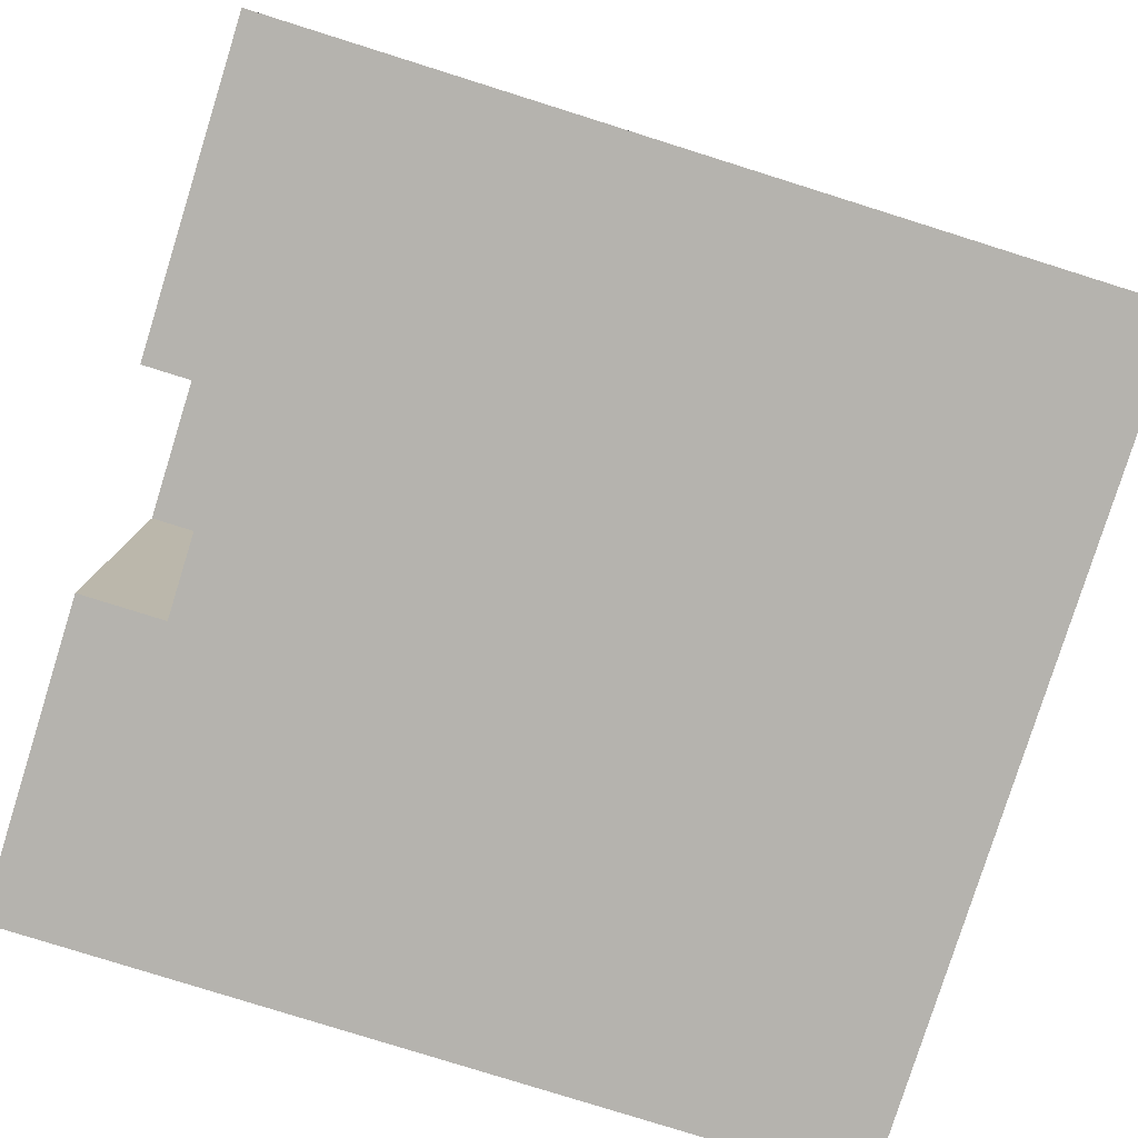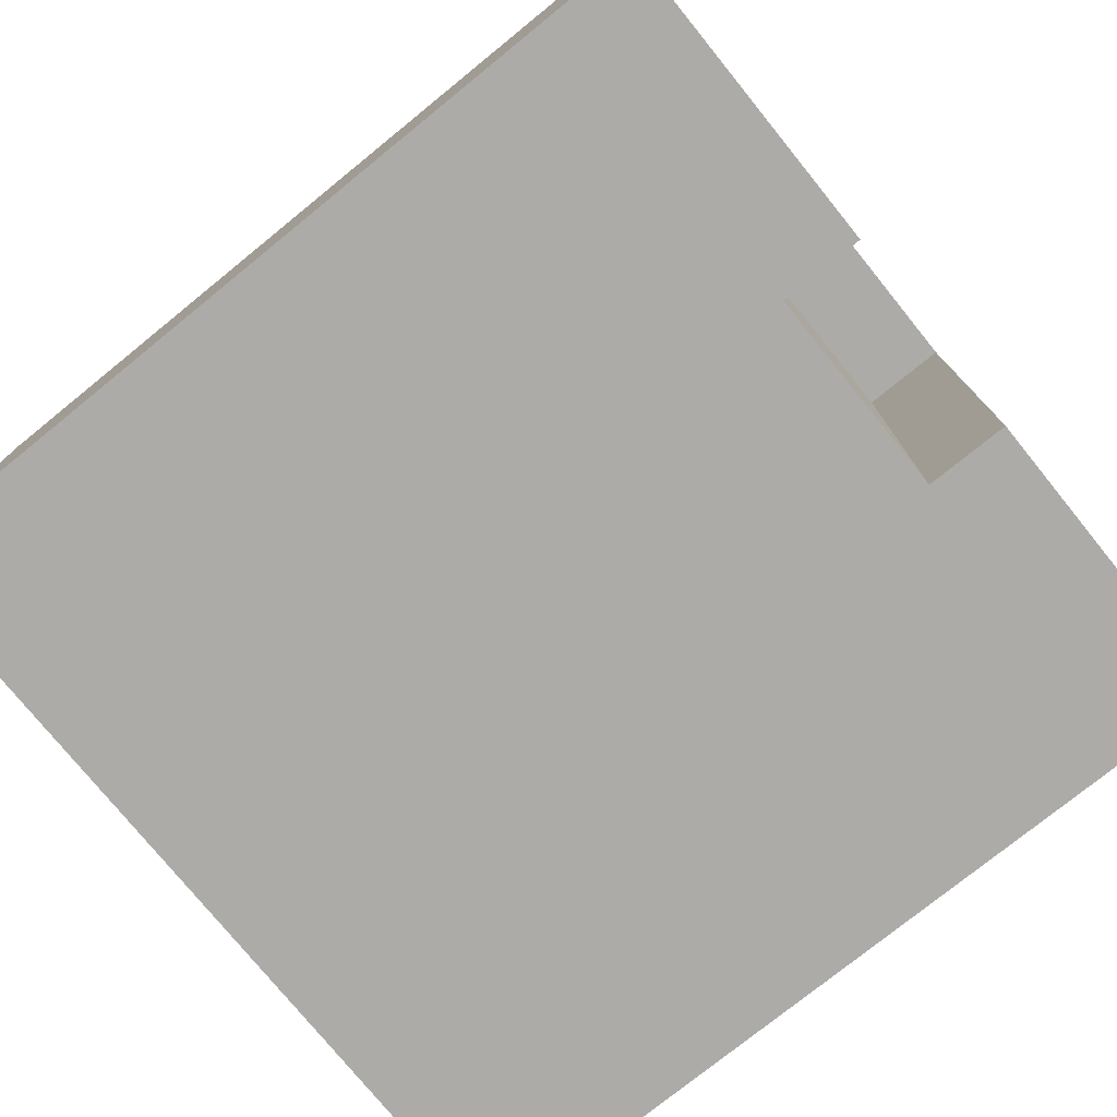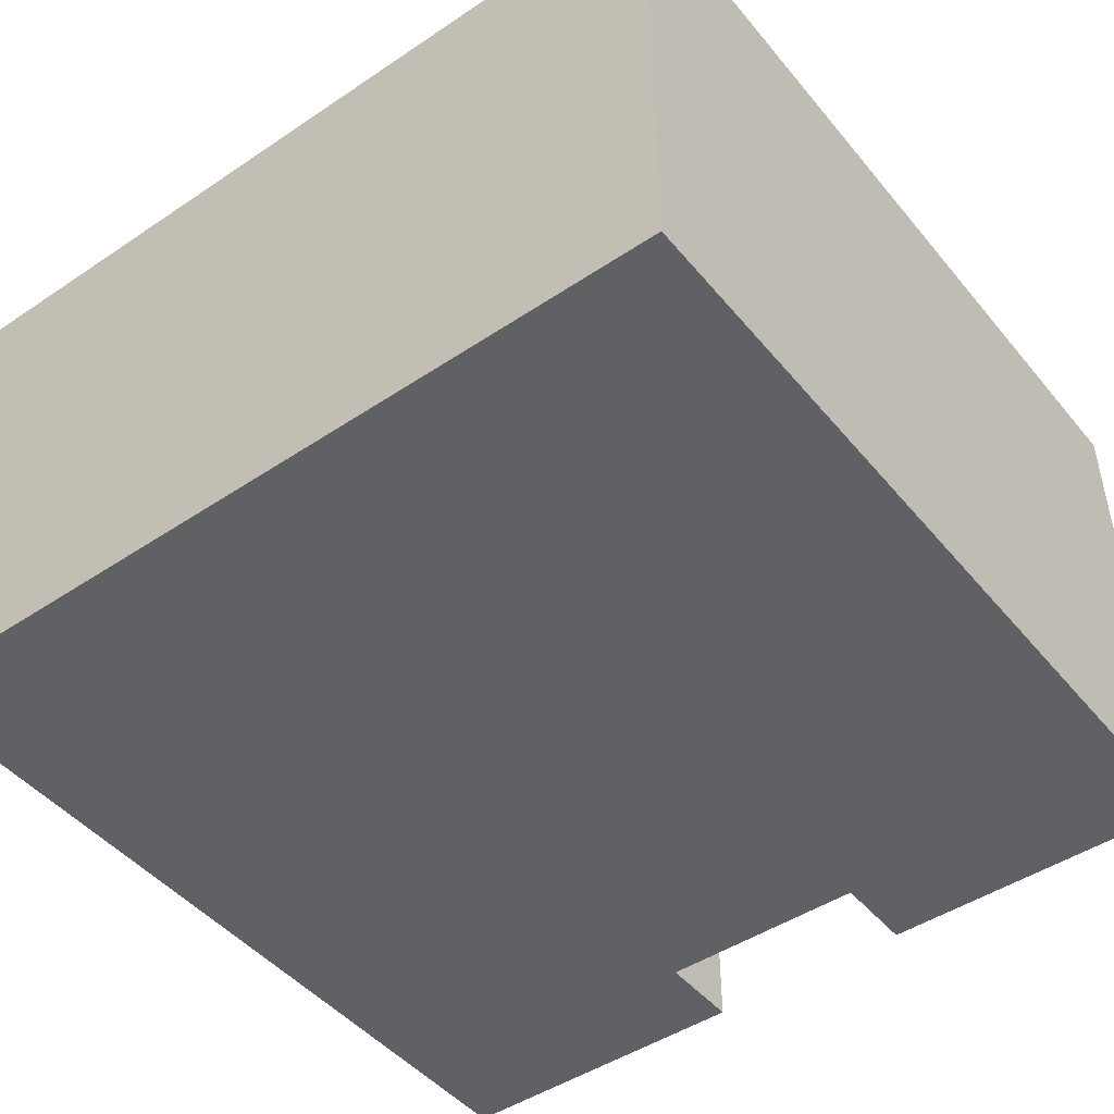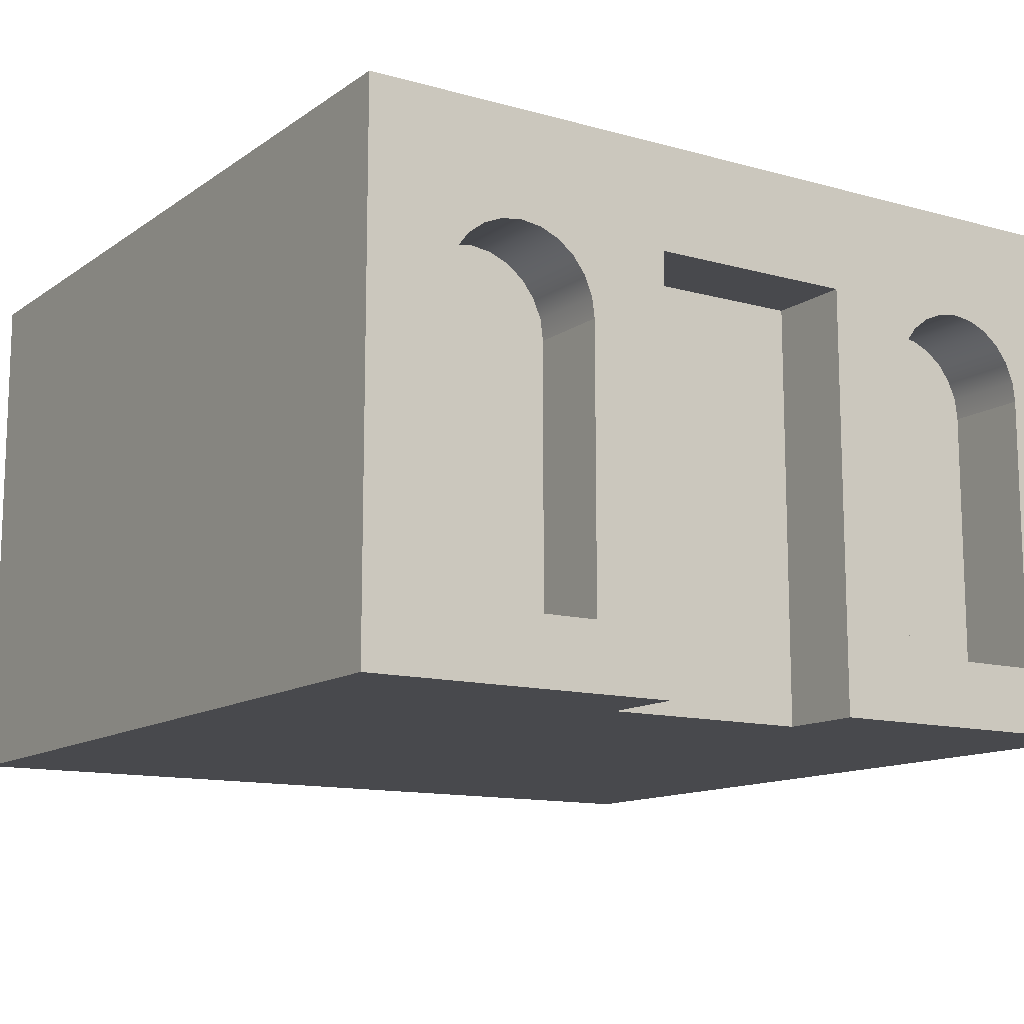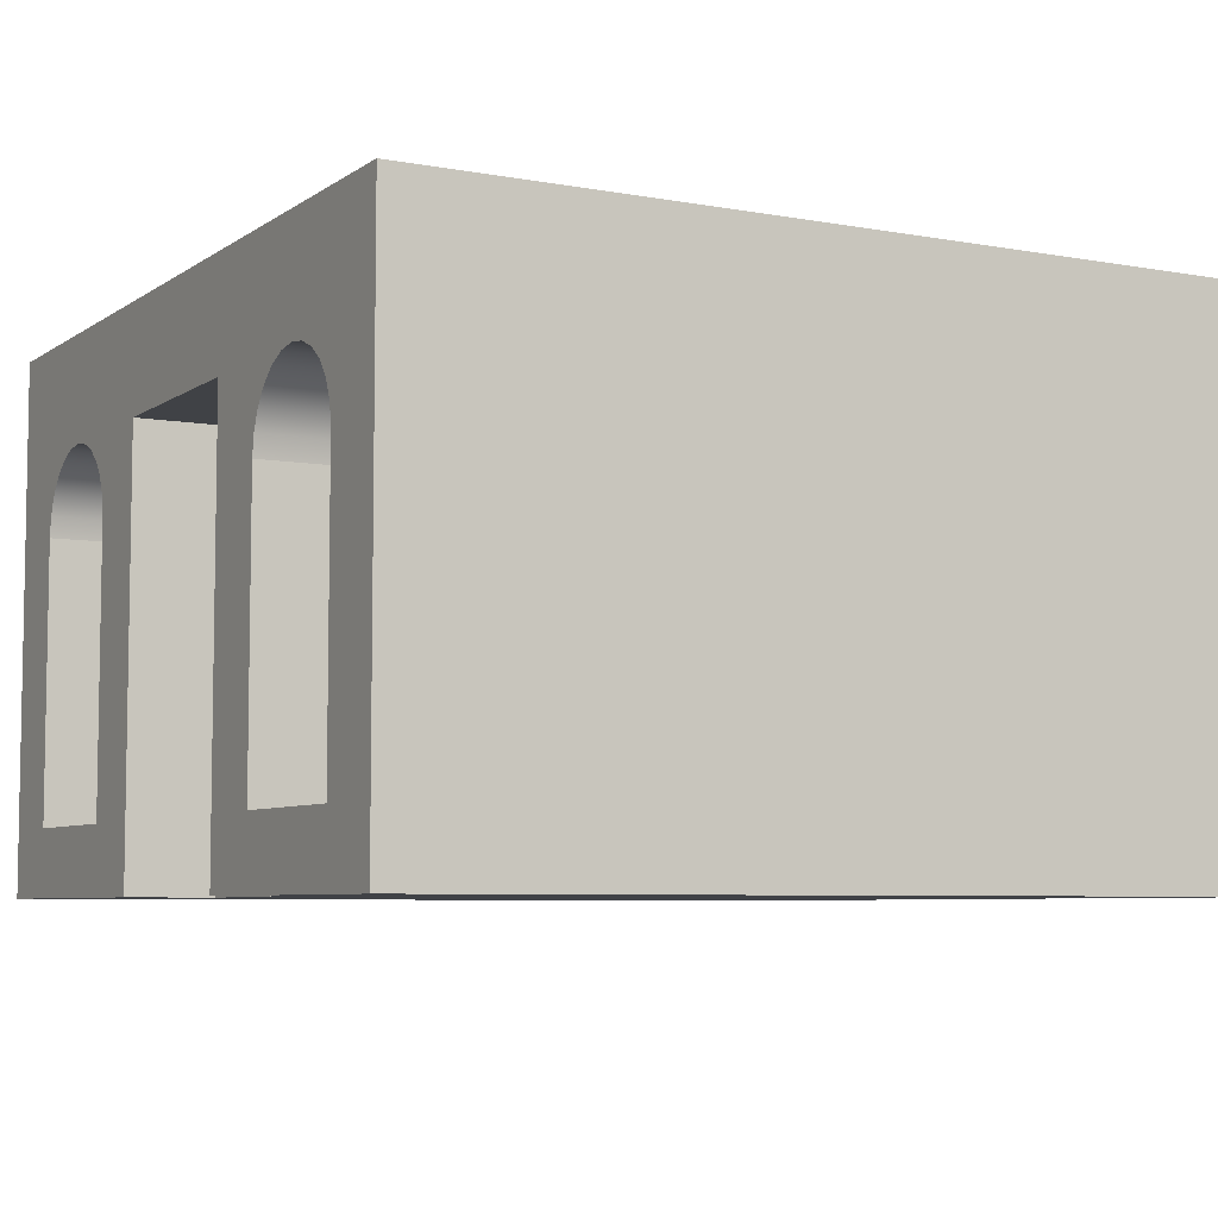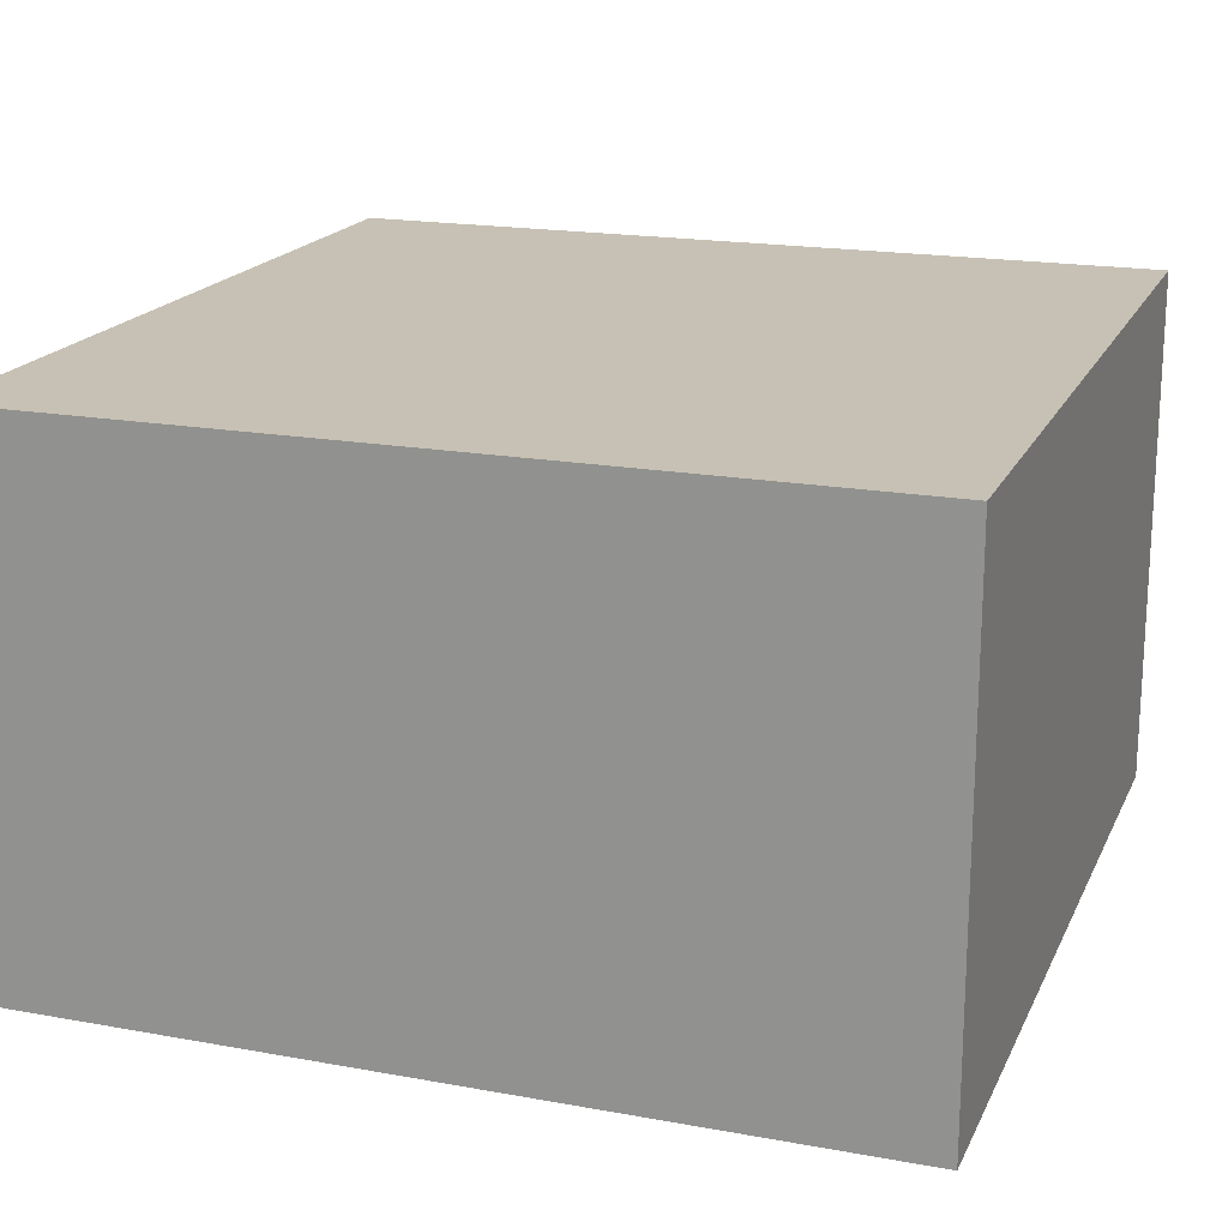
<metadata>
{"format":"obj","ext":"obj","renderer":"f3d","projection":"perspective","resolution":1024,"background":"white","views":[{"elev":-79.9,"azim":-17.4,"up":"+Y"},{"elev":-76.5,"azim":-141.0,"up":"+Y"},{"elev":-46.7,"azim":127.3,"up":"+Y"},{"elev":-12.5,"azim":-123.0,"up":"+Y"},{"elev":-6.3,"azim":-28.7,"up":"+Y"},{"elev":18.6,"azim":19.2,"up":"+Y"}]}
</metadata>
<code>
o modularBuildings_053
v 8 0 -8
v 8 5 -8
v 8 5 0
v 8 0 0
v 0 0 -8
v 0 5 -8
v 0 0.625 -7.25
v 0 0.625 -5.75
v 0 0 -5
v 0 3.25 -5.75
v 0 3.444 -5.776
v 0 4 -5
v 0 3.625 -5.85
v 0 3.78 -5.97
v 0 3.9 -6.125
v 0 4 -3
v 0 3.9 -1.875
v 0 3.974 -1.694
v 0 4 -1.5
v 0 3.974 -1.306
v 0 5 0
v 0 3.9 -1.125
v 0 3.78 -0.9697
v 0 3.625 -0.8505
v 0 3.444 -0.7756
v 0 0 0
v 0 3.25 -0.75
v 0.8 3.444 -0.7756
v 0.8 3.25 -0.75
v 0.8 3.625 -0.8505
v 0.8 3.78 -0.9697
v 0.8 3.9 -1.125
v 0.8 3.974 -1.306
v 0.8 4 -1.5
v 0.8 3.974 -1.694
v 0.8 3.9 -1.875
v 0 3.78 -2.03
v 0.8 3.78 -2.03
v 0 3.625 -2.15
v 0 3.444 -2.224
v 0 3.25 -2.25
v 0 0.625 -2.25
v 0 0 -3
v 0 0.625 -0.75
v 0.8 0.625 -0.75
v 0.8 3.625 -2.15
v 0.8 3.444 -2.224
v 0.8 3.25 -2.25
v 0.8 0.625 -2.25
v 0.8 0 -3
v 0.8 0 -5
v 0.8 4 -3
v 0.8 4 -5
v 0 3.974 -6.306
v 0 4 -6.5
v 0 3.974 -6.694
v 0 3.9 -6.875
v 0 3.78 -7.03
v 0 3.625 -7.15
v 0 3.444 -7.224
v 0 3.25 -7.25
v 0.8 0.625 -7.25
v 0.8 3.25 -7.25
v 0.8 0.625 -5.75
v 0.8 3.25 -5.75
v 0.8 3.444 -5.776
v 0.8 3.625 -5.85
v 0.8 3.78 -5.97
v 0.8 3.9 -6.125
v 0.8 3.974 -6.306
v 0.8 4 -6.5
v 0.8 3.974 -6.694
v 0.8 3.9 -6.875
v 0.8 3.78 -7.03
v 0.8 3.625 -7.15
v 0.8 3.444 -7.224
f 2 4 1
f 6 1 5
f 5 7 6
f 5 8 7
f 9 8 5
f 8 9 10
f 9 11 10
f 12 11 9
f 12 13 11
f 12 14 13
f 12 15 14
f 12 6 15
f 16 6 12
f 17 6 16
f 18 6 17
f 19 6 18
f 20 6 19
f 20 21 6
f 22 21 20
f 23 21 22
f 24 21 23
f 25 21 24
f 21 25 26
f 26 25 27
f 25 29 27
f 24 28 25
f 23 30 24
f 22 31 23
f 20 32 22
f 19 33 20
f 18 34 19
f 17 35 18
f 37 36 17
f 17 16 37
f 37 16 39
f 39 16 40
f 40 16 41
f 41 16 42
f 43 42 16
f 43 44 42
f 26 44 43
f 44 26 27
f 27 45 44
f 39 38 37
f 40 46 39
f 41 47 40
f 42 48 41
f 44 49 42
f 50 51 1
f 3 26 4
f 6 3 2
f 16 50 43
f 12 52 16
f 9 53 12
f 15 6 54
f 54 6 55
f 55 6 56
f 56 6 57
f 57 6 58
f 58 6 59
f 59 6 60
f 60 6 61
f 61 6 7
f 7 63 61
f 8 62 7
f 10 64 8
f 11 65 10
f 13 66 11
f 14 67 13
f 15 68 14
f 54 69 15
f 55 70 54
f 56 71 55
f 57 72 56
f 58 73 57
f 59 74 58
f 60 75 59
f 61 76 60
f 2 3 4
f 6 2 1
f 25 28 29
f 24 30 28
f 23 31 30
f 22 32 31
f 20 33 32
f 19 34 33
f 18 35 34
f 17 36 35
f 37 38 36
f 27 29 45
f 39 46 38
f 40 47 46
f 41 48 47
f 42 49 48
f 44 45 49
f 1 4 50
f 4 26 50
f 26 43 50
f 51 9 5
f 51 5 1
f 3 21 26
f 6 21 3
f 16 52 50
f 12 53 52
f 9 51 53
f 7 62 63
f 8 64 62
f 10 65 64
f 11 66 65
f 13 67 66
f 14 68 67
f 15 69 68
f 54 70 69
f 55 71 70
f 56 72 71
f 57 73 72
f 58 74 73
f 59 75 74
f 60 76 75
f 61 63 76
f 48 29 32
f 53 50 52
f 63 65 69
f 49 45 29
f 29 28 30
f 30 31 29
f 31 32 29
f 32 33 34
f 34 35 36
f 36 38 48
f 38 46 48
f 46 47 48
f 48 49 29
f 32 34 48
f 34 36 48
f 53 51 50
f 62 64 65
f 65 66 67
f 67 68 65
f 68 69 65
f 69 70 71
f 71 72 73
f 73 74 63
f 74 75 63
f 75 76 63
f 63 62 65
f 69 71 63
f 71 73 63

</code>
